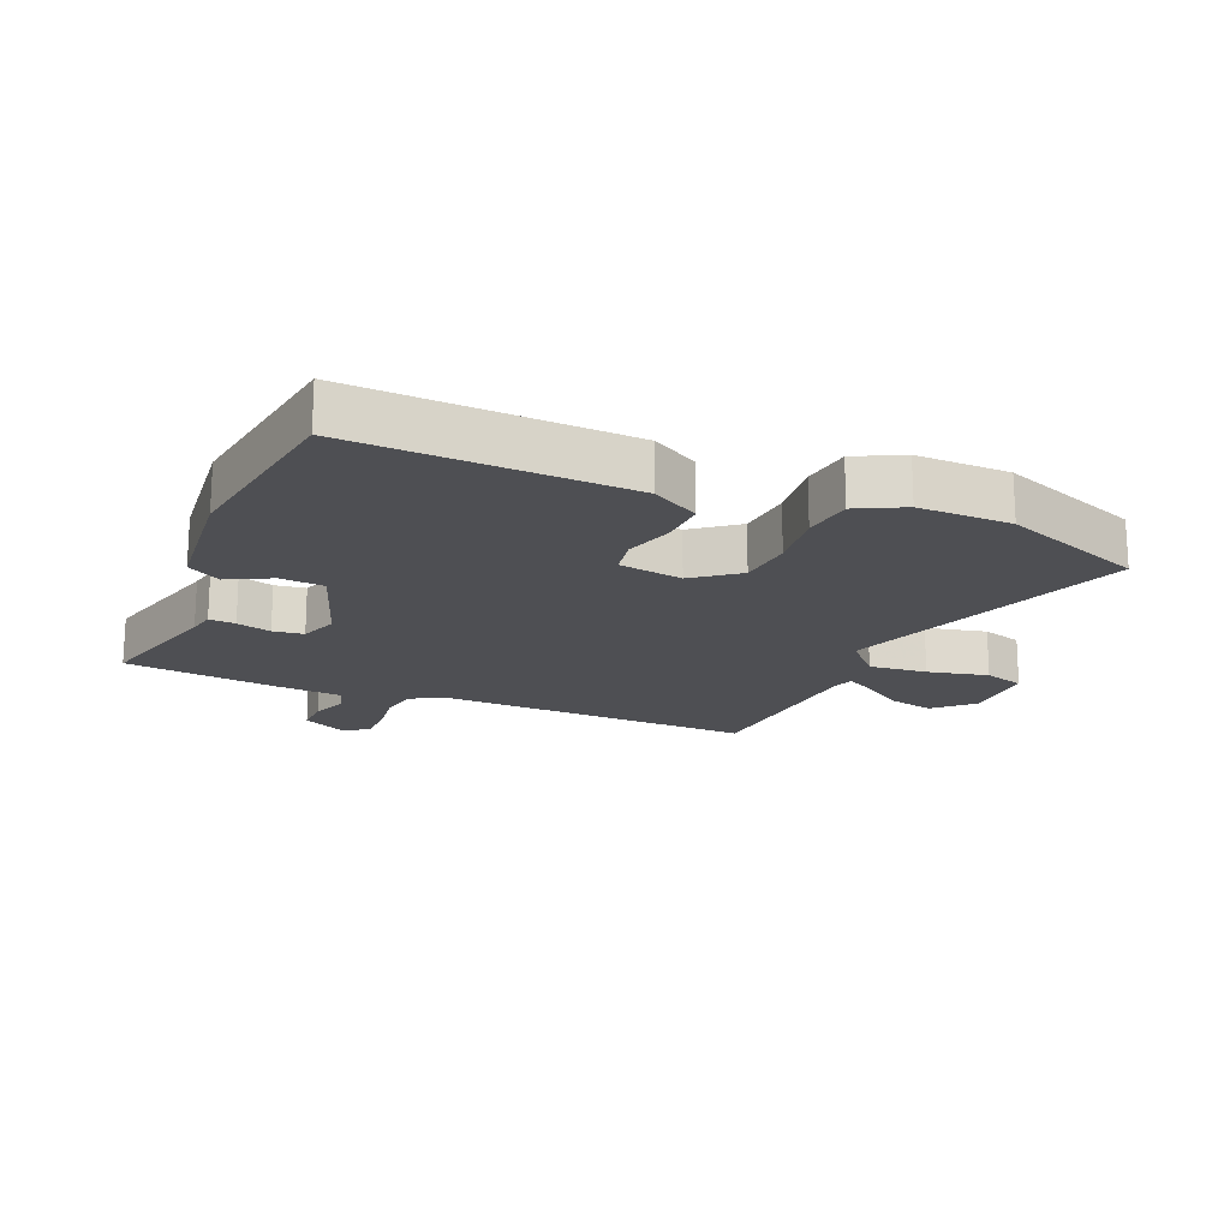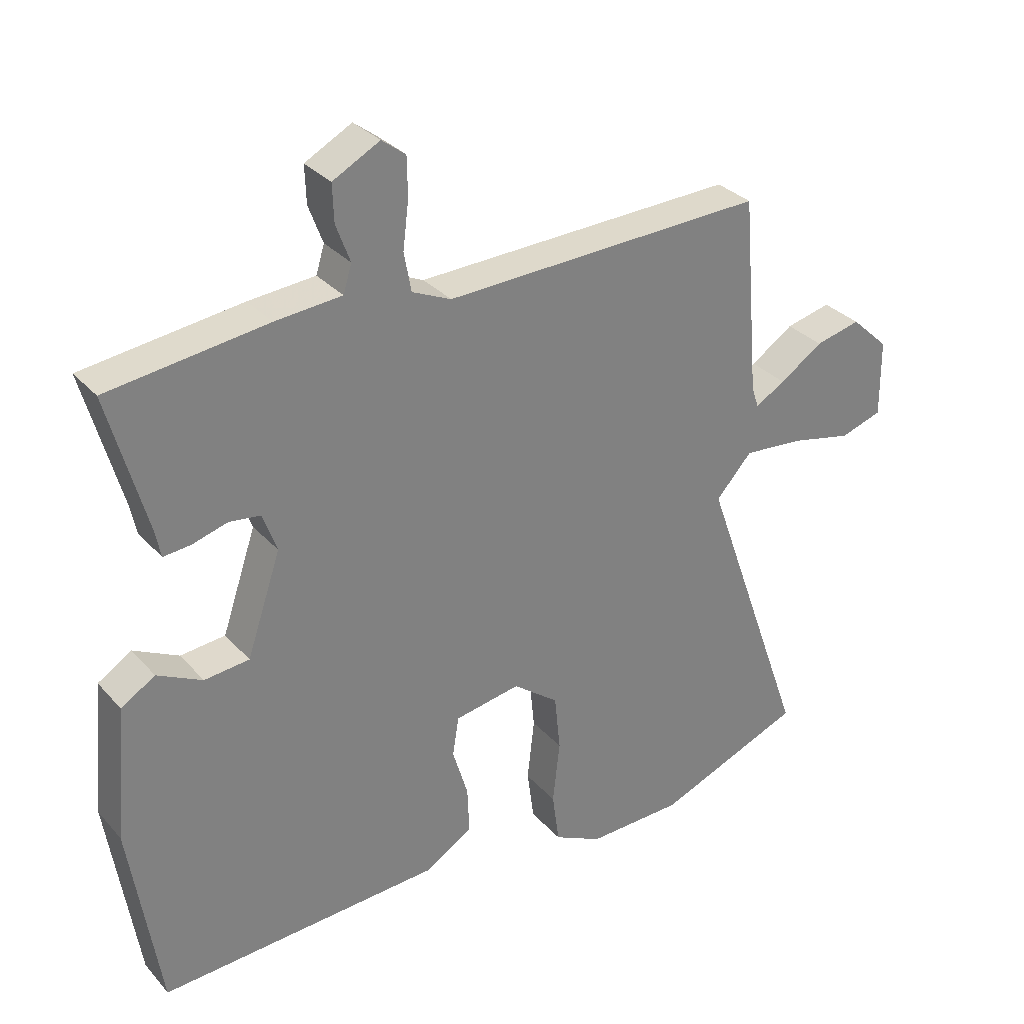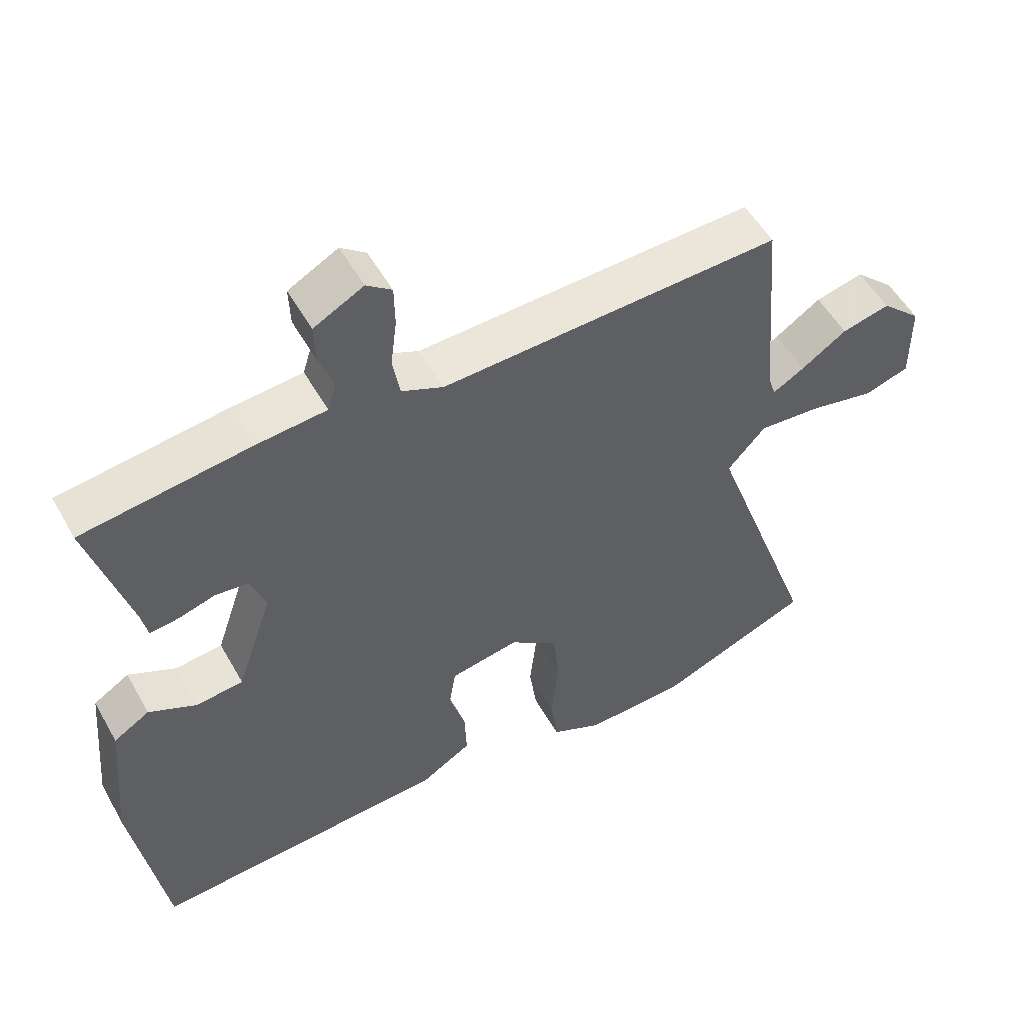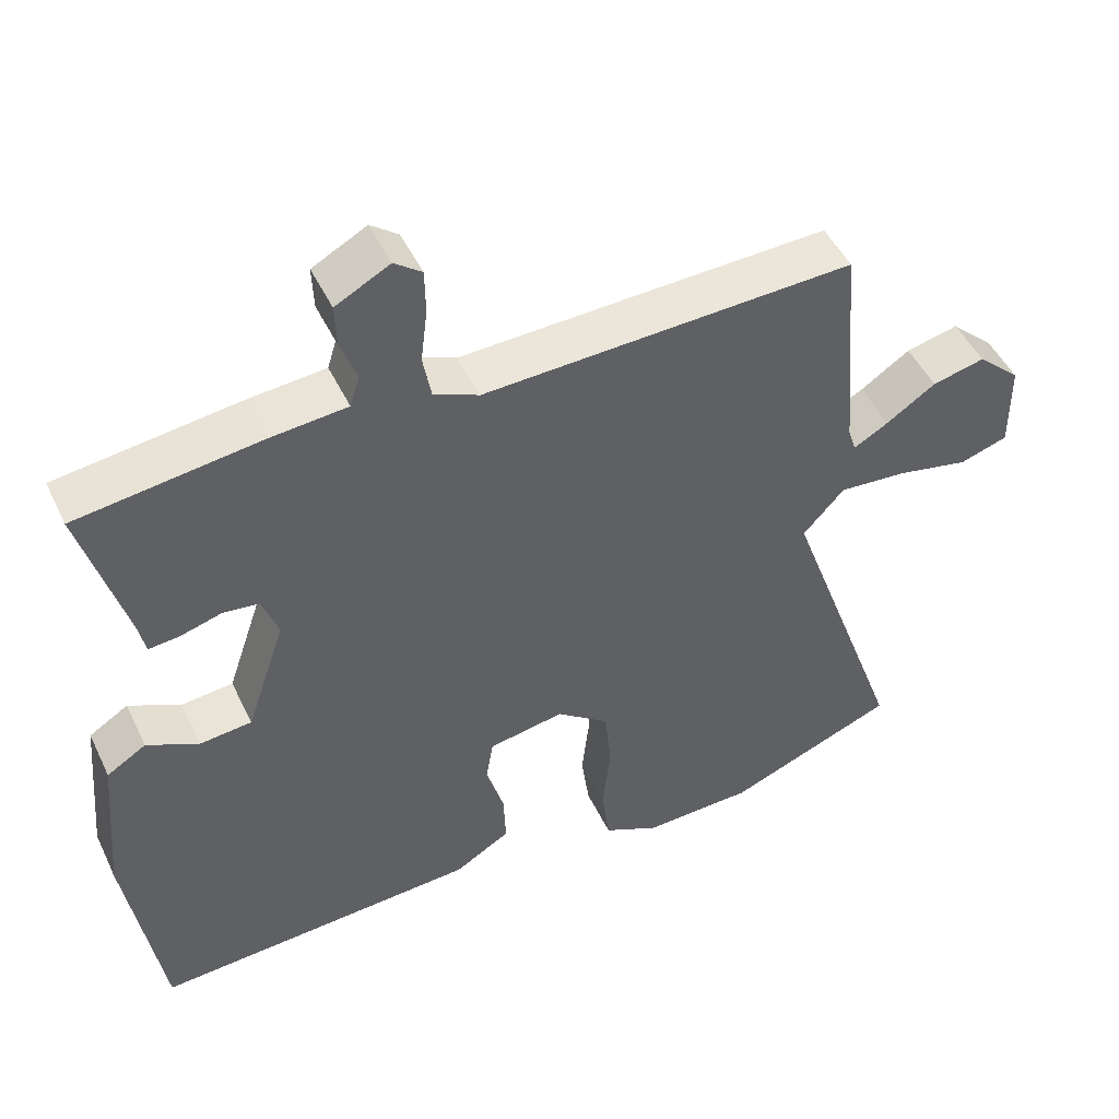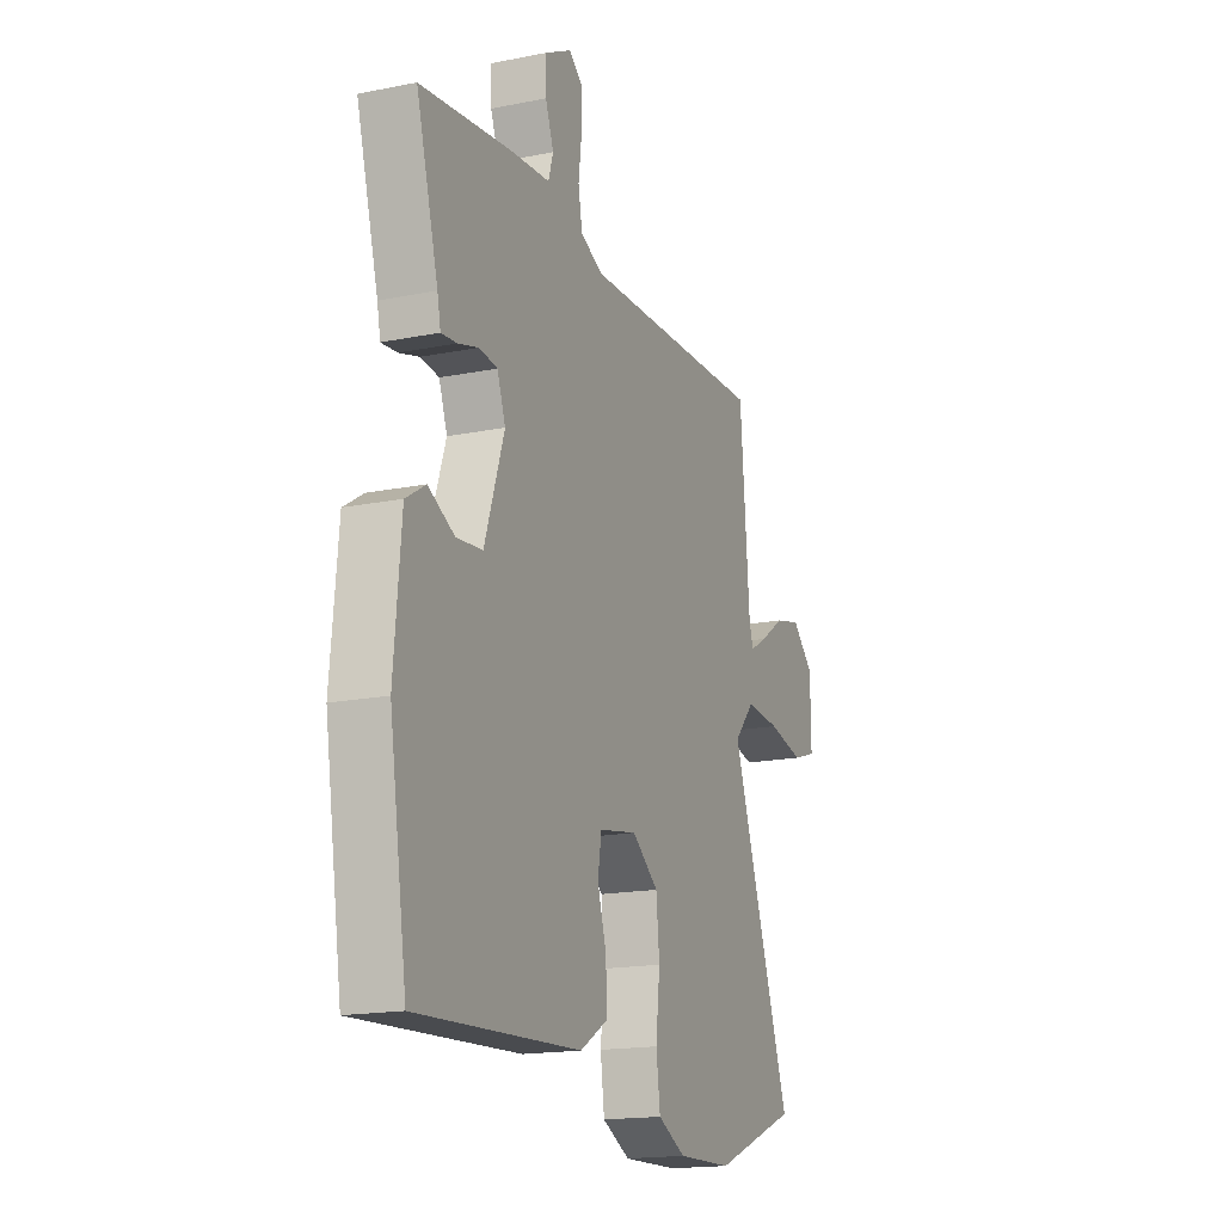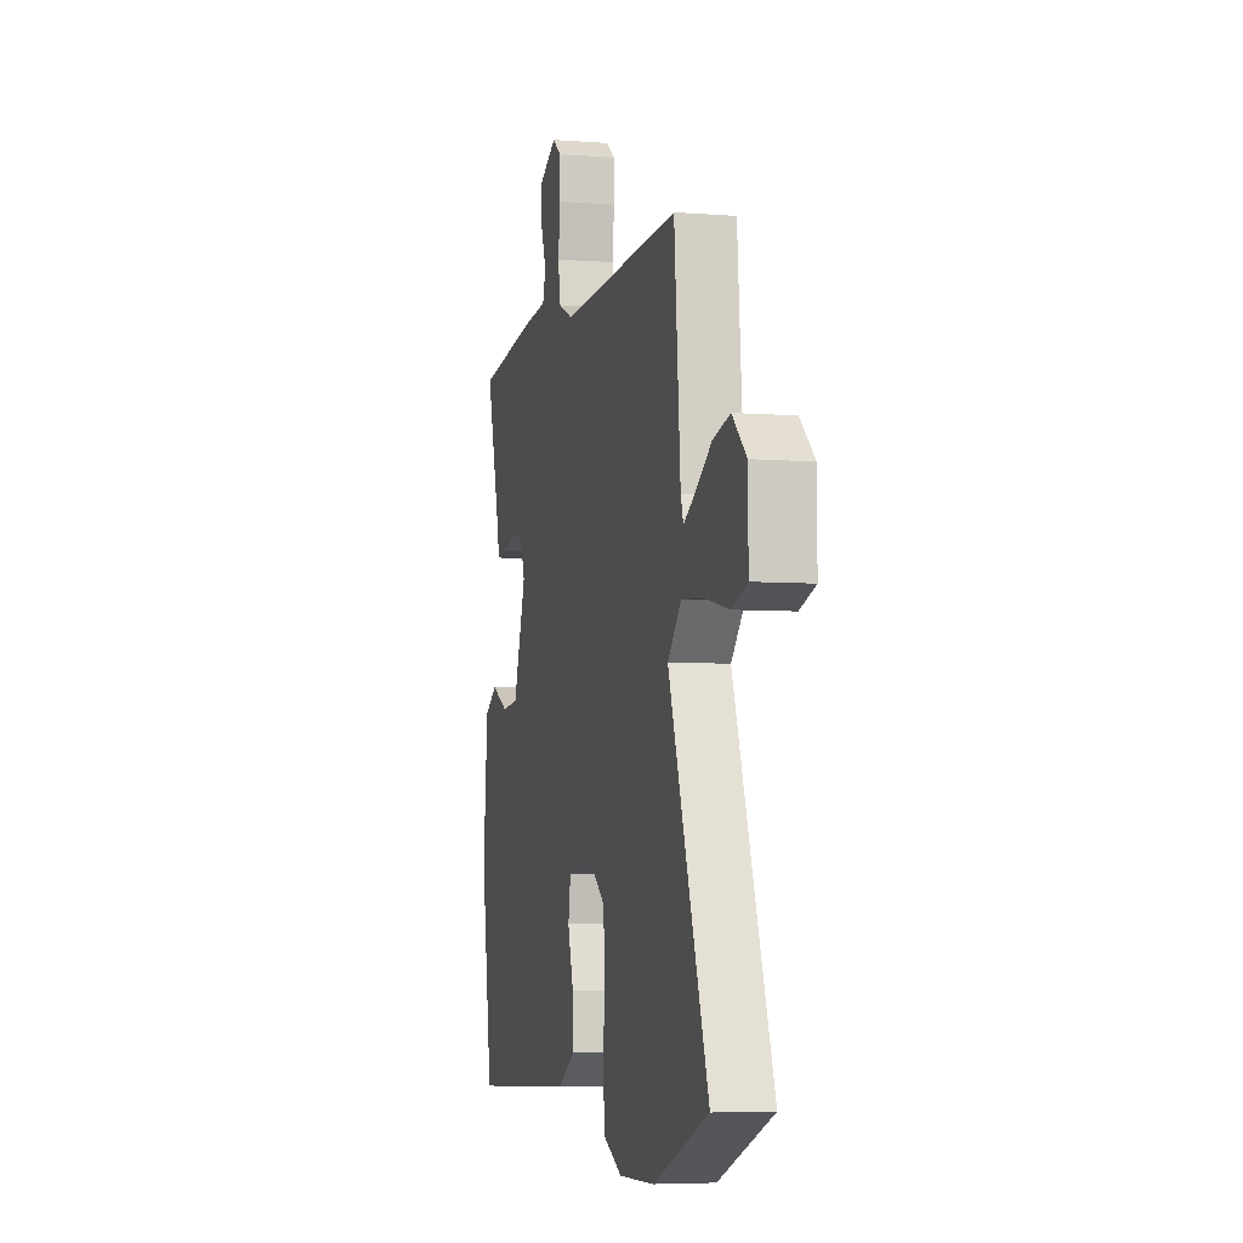
<metadata>
{"format":"obj","ext":"obj","renderer":"f3d","projection":"perspective","resolution":1024,"background":"white","views":[{"elev":-18.2,"azim":157.6,"up":"+Y"},{"elev":31.1,"azim":146.3,"up":"+Z"},{"elev":53.1,"azim":151.1,"up":"+Z"},{"elev":48.4,"azim":155.2,"up":"+Z"},{"elev":-17.1,"azim":111.9,"up":"+Z"},{"elev":-5.4,"azim":-103.7,"up":"+Z"}]}
</metadata>
<code>
v 0.515 0.07 0.491
v 0.456 0.07 0.278
v 0.447 0.07 0.234
v 0.405 0.07 0.238
v 0.35 0.07 0.254
v 0.301 0.07 0.248
v 0.279 0.07 0.187
v 0.332 0.07 0.03
v 0.402 0.07 0.023
v 0.472 0.07 0.058
v 0.525 0.07 0.025
v 0.544 0.07 -0.184
v 0.497 0.07 -0.485
v 0.057 0.07 -0.461
v -0.018 0.07 -0.416
v -0.015 0.07 -0.342
v 0.009 0.07 -0.263
v -0.001 0.07 -0.202
v -0.103 0.07 -0.184
v -0.174 0.07 -0.238
v -0.183 0.07 -0.326
v -0.172 0.07 -0.424
v -0.183 0.07 -0.504
v -0.258 0.07 -0.541
v -0.407 0.07 -0.537
v -0.636 0.07 -0.446
v -0.471 0.07 0.018
v -0.527 0.07 0.08
v -0.62 0.07 0.072
v -0.717 0.07 0.051
v -0.782 0.07 0.072
v -0.781 0.07 0.192
v -0.722 0.07 0.247
v -0.651 0.07 0.23
v -0.584 0.07 0.185
v -0.537 0.07 0.158
v -0.526 0.07 0.192
v -0.5 0.07 0.5
v 0.001 0.07 0.482
v 0.062 0.07 0.509
v 0.073 0.07 0.57
v 0.064 0.07 0.642
v 0.065 0.07 0.703
v 0.102 0.07 0.731
v 0.175 0.07 0.692
v 0.173 0.07 0.634
v 0.151 0.07 0.575
v 0.164 0.07 0.532
v 0.268 0.07 0.523
v 0.515 0 0.491
v 0.456 0 0.278
v 0.447 0 0.234
v 0.405 0 0.238
v 0.35 0 0.254
v 0.301 0 0.248
v 0.279 0 0.187
v 0.332 0 0.03
v 0.402 0 0.023
v 0.472 0 0.058
v 0.525 0 0.025
v 0.544 0 -0.184
v 0.497 0 -0.485
v 0.057 0 -0.461
v -0.018 0 -0.416
v -0.015 0 -0.342
v 0.009 0 -0.263
v -0.001 0 -0.202
v -0.103 0 -0.184
v -0.174 0 -0.238
v -0.183 0 -0.326
v -0.172 0 -0.424
v -0.183 0 -0.504
v -0.258 0 -0.541
v -0.407 0 -0.537
v -0.636 0 -0.446
v -0.471 0 0.018
v -0.527 0 0.08
v -0.62 0 0.072
v -0.717 0 0.051
v -0.782 0 0.072
v -0.781 0 0.192
v -0.722 0 0.247
v -0.651 0 0.23
v -0.584 0 0.185
v -0.537 0 0.158
v -0.526 0 0.192
v -0.5 0 0.5
v 0.001 0 0.482
v 0.062 0 0.509
v 0.073 0 0.57
v 0.064 0 0.642
v 0.065 0 0.703
v 0.102 0 0.731
v 0.175 0 0.692
v 0.173 0 0.634
v 0.151 0 0.575
v 0.164 0 0.532
v 0.268 0 0.523
f 48 49 1 2
f 45 46 47
f 44 45 47
f 43 44 47
f 42 43 47
f 41 42 47
f 40 41 47 48
f 3 4 5
f 2 3 5
f 48 2 5
f 40 48 5
f 39 40 5
f 39 5 6
f 38 39 6
f 37 38 6
f 33 34 35
f 32 33 35
f 31 32 35
f 30 31 35
f 29 30 35
f 28 29 35 36
f 37 6 7
f 36 37 7
f 28 36 7
f 27 28 7
f 25 26 27
f 24 25 27
f 23 24 27
f 22 23 27
f 21 22 27
f 15 16 17
f 14 15 17
f 13 14 17
f 12 13 17
f 11 12 17
f 10 11 17
f 9 10 17
f 8 9 17 18
f 7 8 18 19
f 20 21 27
f 7 19 20 27
f 51 50 98 97
f 96 95 94
f 96 94 93
f 96 93 92
f 96 92 91
f 96 91 90
f 97 96 90 89
f 54 53 52
f 54 52 51
f 54 51 97
f 54 97 89
f 54 89 88
f 55 54 88
f 55 88 87
f 55 87 86
f 84 83 82
f 84 82 81
f 84 81 80
f 84 80 79
f 84 79 78
f 85 84 78 77
f 56 55 86
f 56 86 85
f 56 85 77
f 56 77 76
f 76 75 74
f 76 74 73
f 76 73 72
f 76 72 71
f 76 71 70
f 66 65 64
f 66 64 63
f 66 63 62
f 66 62 61
f 66 61 60
f 66 60 59
f 66 59 58
f 67 66 58 57
f 68 67 57 56
f 76 70 69
f 76 69 68 56
f 1 50 51 2
f 2 51 52 3
f 3 52 53 4
f 4 53 54 5
f 5 54 55 6
f 6 55 56 7
f 7 56 57 8
f 8 57 58 9
f 9 58 59 10
f 10 59 60 11
f 11 60 61 12
f 12 61 62 13
f 13 62 63 14
f 14 63 64 15
f 15 64 65 16
f 16 65 66 17
f 17 66 67 18
f 18 67 68 19
f 19 68 69 20
f 20 69 70 21
f 21 70 71 22
f 22 71 72 23
f 23 72 73 24
f 24 73 74 25
f 25 74 75 26
f 26 75 76 27
f 27 76 77 28
f 28 77 78 29
f 29 78 79 30
f 30 79 80 31
f 31 80 81 32
f 32 81 82 33
f 33 82 83 34
f 34 83 84 35
f 35 84 85 36
f 36 85 86 37
f 37 86 87 38
f 38 87 88 39
f 39 88 89 40
f 40 89 90 41
f 41 90 91 42
f 42 91 92 43
f 43 92 93 44
f 44 93 94 45
f 45 94 95 46
f 46 95 96 47
f 47 96 97 48
f 48 97 98 49
f 49 98 50 1

</code>
